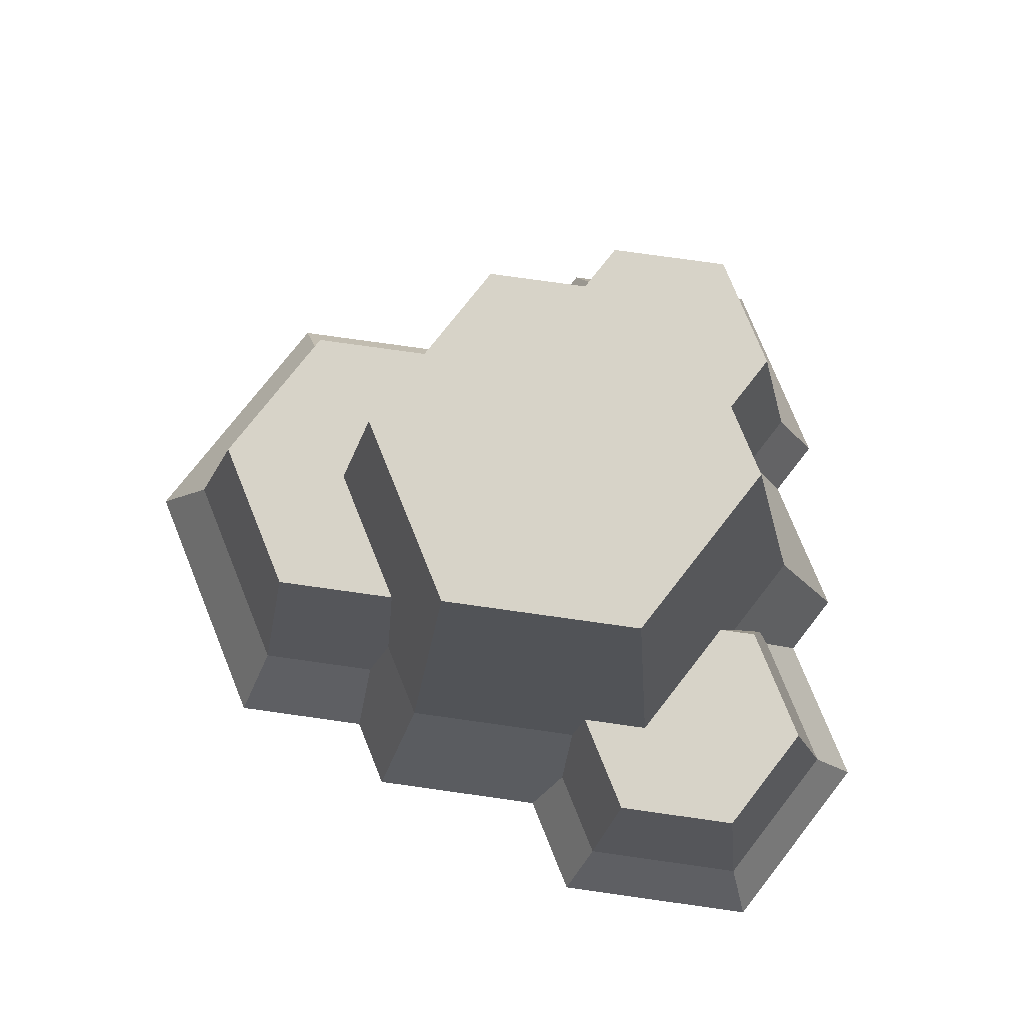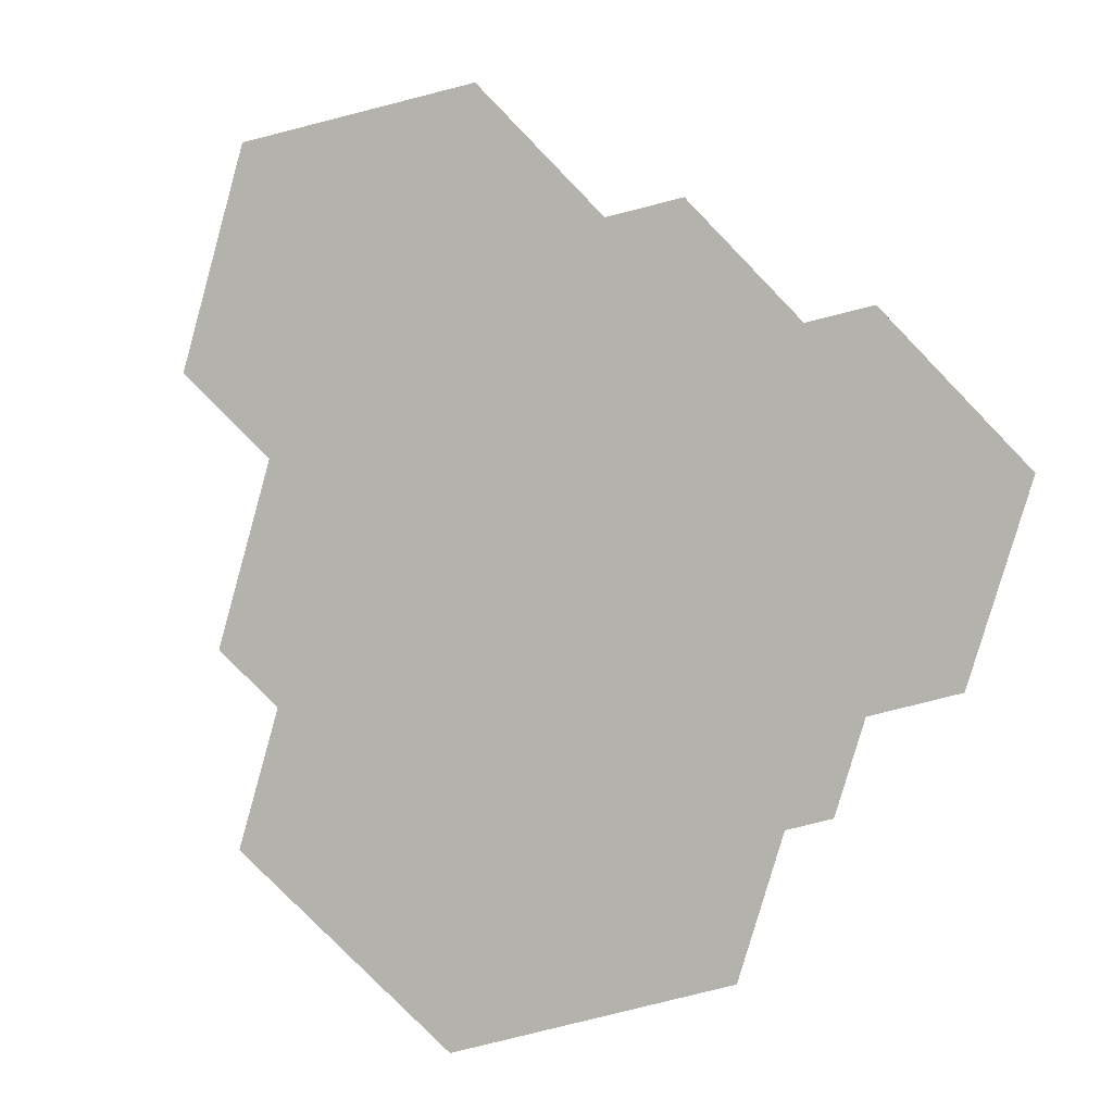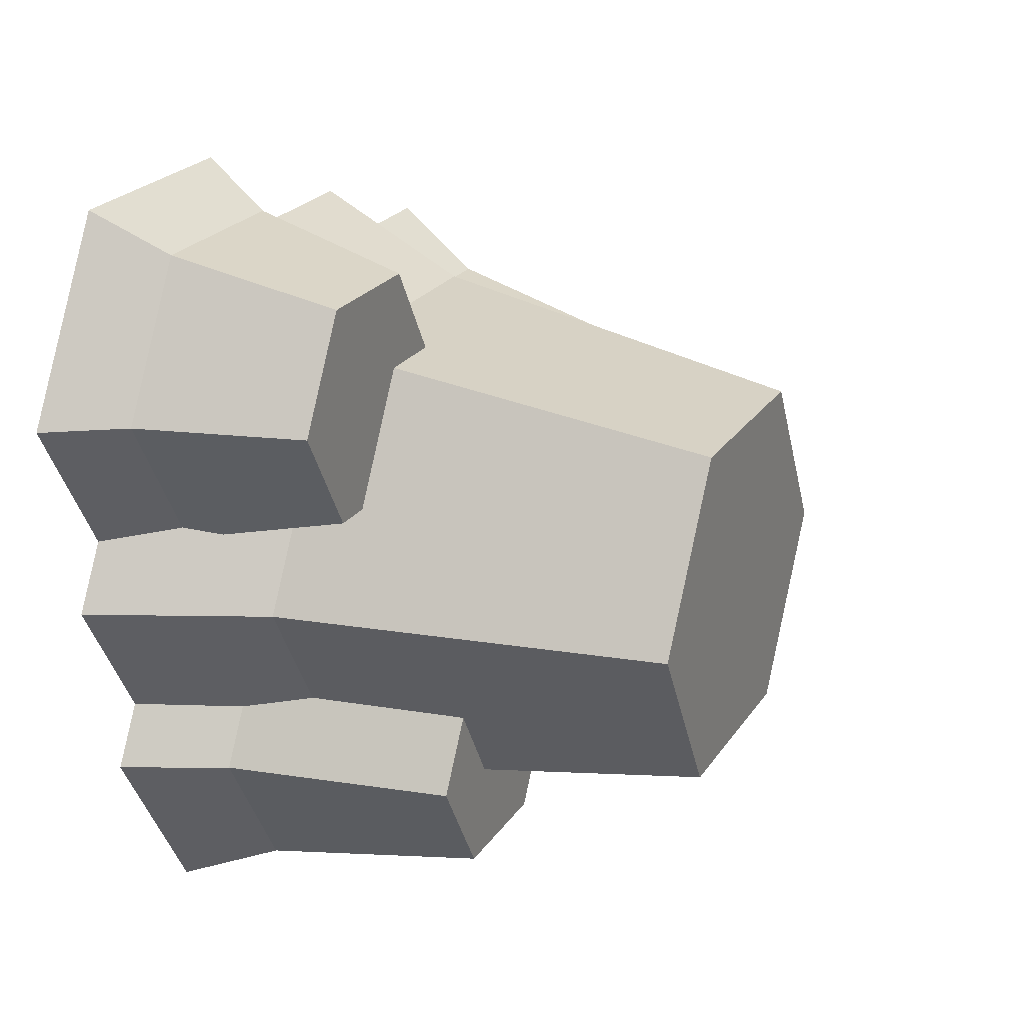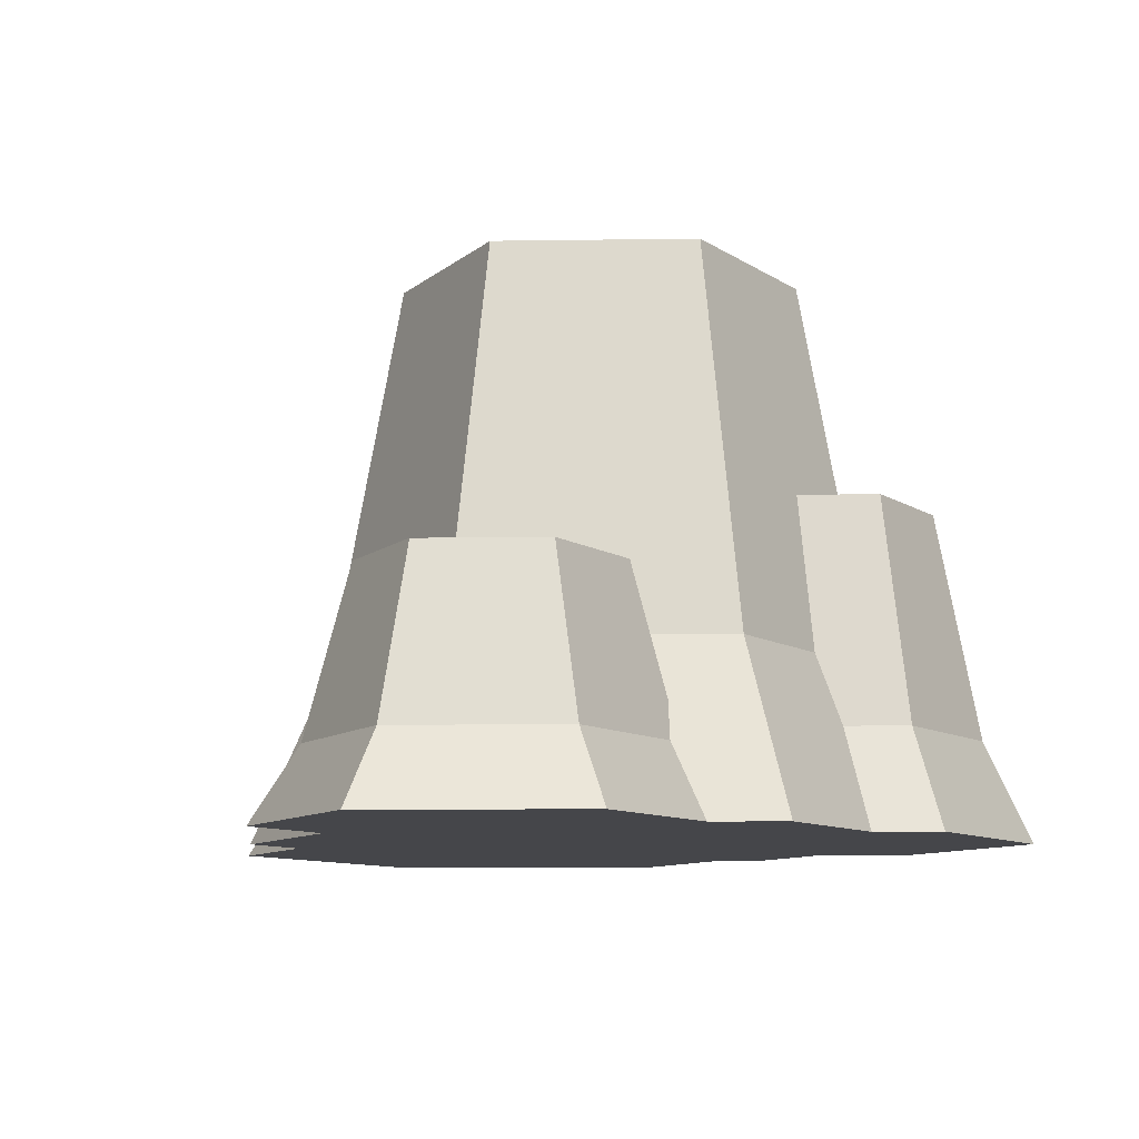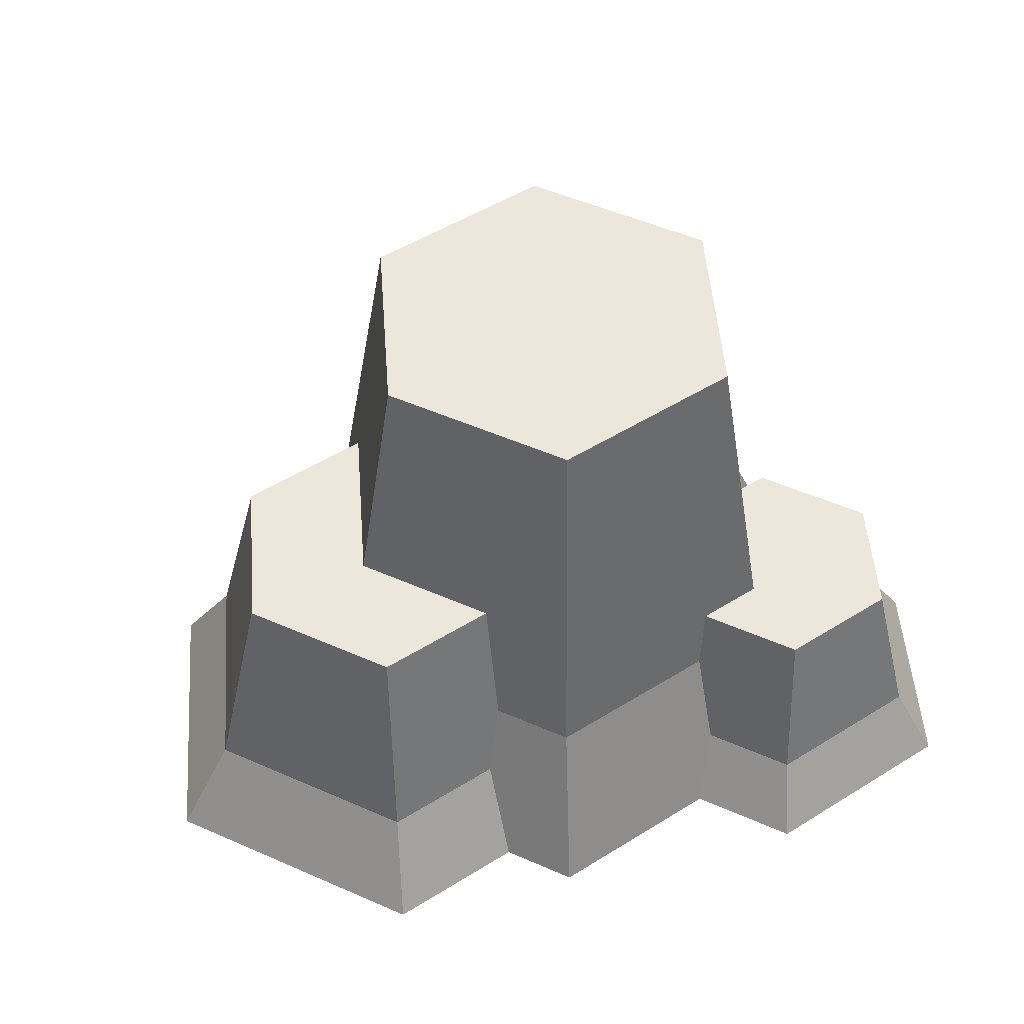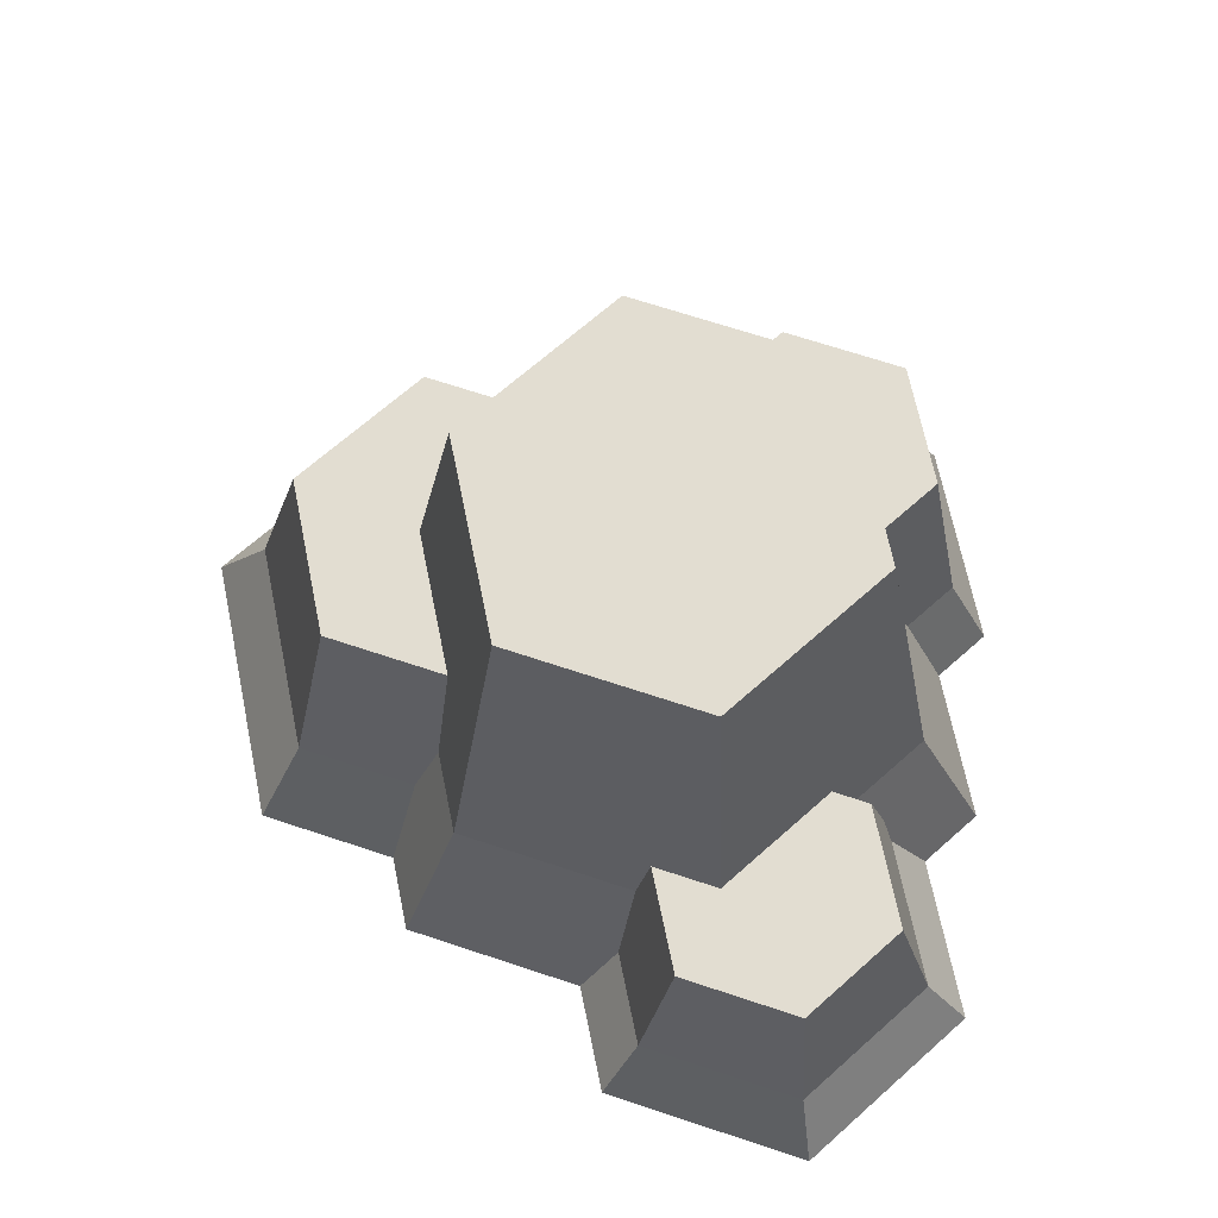
<metadata>
{"format":"obj","ext":"obj","renderer":"f3d","projection":"perspective","resolution":1024,"background":"white","views":[{"elev":76.5,"azim":8.0,"up":"+Y"},{"elev":-79.4,"azim":74.2,"up":"+Y"},{"elev":23.2,"azim":115.2,"up":"+Z"},{"elev":-9.9,"azim":62.1,"up":"+Y"},{"elev":50.6,"azim":-34.3,"up":"+Y"},{"elev":68.5,"azim":18.4,"up":"+Y"}]}
</metadata>
<code>
o rocksTall
v -0.3182 -0 0.2374
v -0.4017 0.1012 -0.02043
v -0.4671 0 -0.02043
v -0.2855 0.1012 0.1807
v 0.05622 0.1069 -0.3643
v 0.2576 0 -0.4074
v 0.03135 0 -0.4074
v 0.2328 0.1069 -0.3643
v 0.007956 0.1069 -0.2807
v 0.07899 0.3475 -0.3249
v 0.02225 0.3475 -0.2266
v 0.00568 0.1815 -0.2523
v 0.21 0.3475 -0.3249
v 0.321 0.1069 -0.2115
v 0.2755 0.3475 -0.2115
v 0.3708 0 -0.2115
v -0.2855 0.1012 -0.2216
v -0.3182 0 -0.2783
v -0.1549 0.1012 0.1807
v -0.1667 -0 0.2374
v -0.2556 0.329 -0.1697
v -0.1394 0.1012 -0.2216
v -0.1147 0.1815 -0.2033
v -0.1077 0.329 -0.1697
v -0.2556 0.329 0.1288
v -0.1302 0.1815 0.1624
v -0.1232 0.329 0.1288
v 0.3291 0.07693 0.3643
v 0.1277 -0 0.4074
v 0.354 -0 0.4074
v 0.1526 0.07693 0.3643
v -0.01827 0 -0.3215
v 0.1604 0.59 -0.1891
v 0.1604 0.59 0.175
v 0.2655 0.59 -0.007024
v -0.04982 0.59 -0.1891
v -0.04982 0.59 0.175
v -0.1549 0.59 -0.007024
v 0.2331 0.3475 -0.1381
v 0.1821 0.3475 -0.2266
v 0.2637 0.1815 -0.1366
v 0.3385 0.1815 -0.007024
v -0.08636 0.1815 -0.2523
v 0.3063 0.25 0.09801
v 0.3063 0.25 0.3249
v 0.3718 0.25 0.2115
v 0.2656 0.25 0.09801
v 0.1753 0.25 0.3249
v 0.1908 0.25 0.2277
v 0.1192 0.25 0.2277
v -0.2016 0.329 -0.007024
v 0.2872 0.1069 -0.1528
v 0.4174 0.07693 0.2115
v 0.4671 -0 0.2115
v -0.3417 0.329 -0.02043
v -0.1263 0 -0.3215
v 0.3355 0 -0.1505
v 0.4183 0 -0.007024
v 0.1073 0.1815 0.2383
v 0.1028 0.07693 0.2781
v -0.1512 0 -0.2783
v -0.1263 -0 0.3074
v 0.06996 -0 0.3074
v -0.08636 0.1815 0.2383
v 0.3796 -0 0.06
v 0.3238 0.1169 0.06768
v 0.2869 0.1815 0.08241
v 0.3379 0.07693 0.07378
f 1 2 3
f 2 1 4
f 5 6 7
f 6 5 8
f 9 10 5
f 10 9 11
f 11 9 12
f 13 14 8
f 14 13 15
f 8 16 6
f 16 8 14
f 10 8 5
f 8 10 13
f 3 17 18
f 17 3 2
f 19 1 20
f 1 19 4
f 21 22 17
f 22 21 23
f 23 21 24
f 19 25 4
f 25 19 26
f 25 26 27
f 28 29 30
f 29 28 31
f 32 5 7
f 5 32 9
f 33 34 35
f 34 33 36
f 34 36 37
f 37 36 38
f 33 39 40
f 39 33 35
f 39 35 41
f 41 35 42
f 43 11 12
f 11 43 36
f 11 36 40
f 40 36 33
f 44 45 46
f 45 44 47
f 45 47 48
f 48 47 49
f 48 49 50
f 23 36 43
f 36 23 24
f 36 24 38
f 38 24 51
f 39 14 15
f 14 39 52
f 52 39 41
f 53 30 54
f 30 53 28
f 2 21 17
f 21 2 55
f 43 32 56
f 32 43 9
f 9 43 12
f 41 57 52
f 57 41 58
f 58 41 42
f 14 57 16
f 57 14 52
f 2 25 55
f 25 2 4
f 13 39 15
f 39 13 40
f 40 13 10
f 40 10 11
f 45 31 28
f 31 45 48
f 45 53 46
f 53 45 28
f 59 48 50
f 48 59 60
f 48 60 31
f 61 43 56
f 43 61 22
f 43 22 23
f 17 61 18
f 61 17 22
f 60 62 63
f 62 60 64
f 64 60 59
f 27 38 51
f 38 27 37
f 37 27 26
f 37 26 64
f 21 51 24
f 25 51 21
f 51 25 27
f 25 21 55
f 42 65 58
f 65 42 66
f 66 42 67
f 68 65 66
f 19 64 26
f 64 19 20
f 64 20 62
f 63 31 60
f 31 63 29
f 34 50 49
f 37 50 34
f 37 59 50
f 59 37 64
f 68 54 65
f 54 68 53
f 67 44 66
f 44 67 47
f 44 68 66
f 68 44 53
f 53 44 46
f 34 42 35
f 42 34 67
f 67 34 47
f 47 34 49
f 30 65 54
f 57 65 30
f 65 57 58
f 57 30 29
f 57 29 6
f 6 29 7
f 7 29 63
f 7 63 62
f 7 62 32
f 32 62 56
f 56 62 61
f 61 62 20
f 61 20 18
f 18 20 1
f 18 1 3
f 6 16 57

</code>
